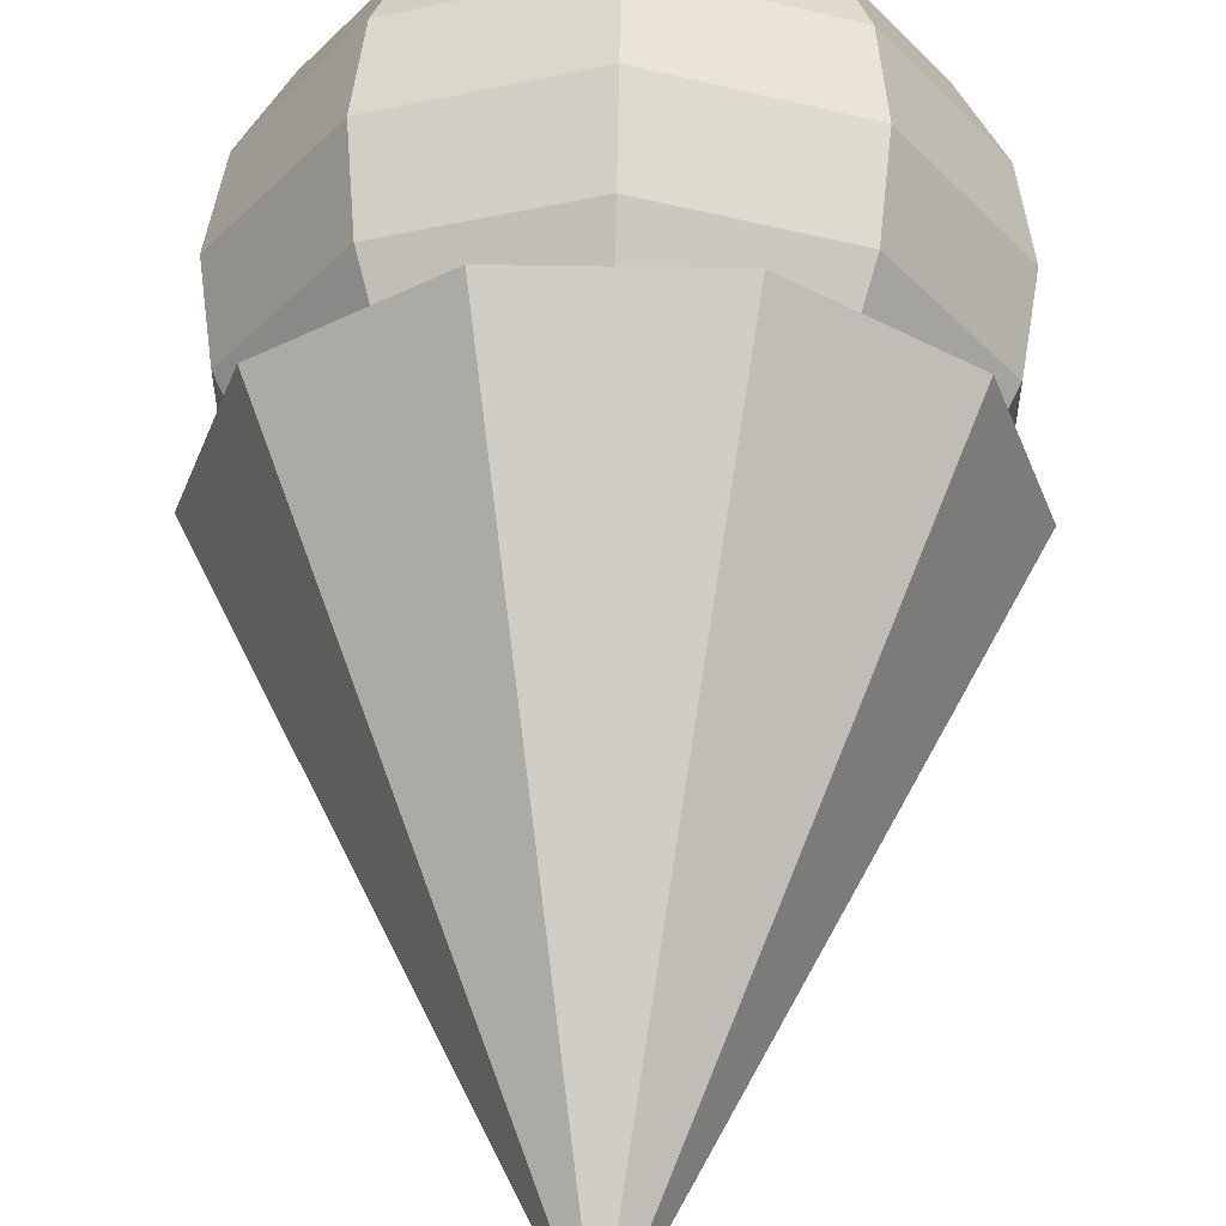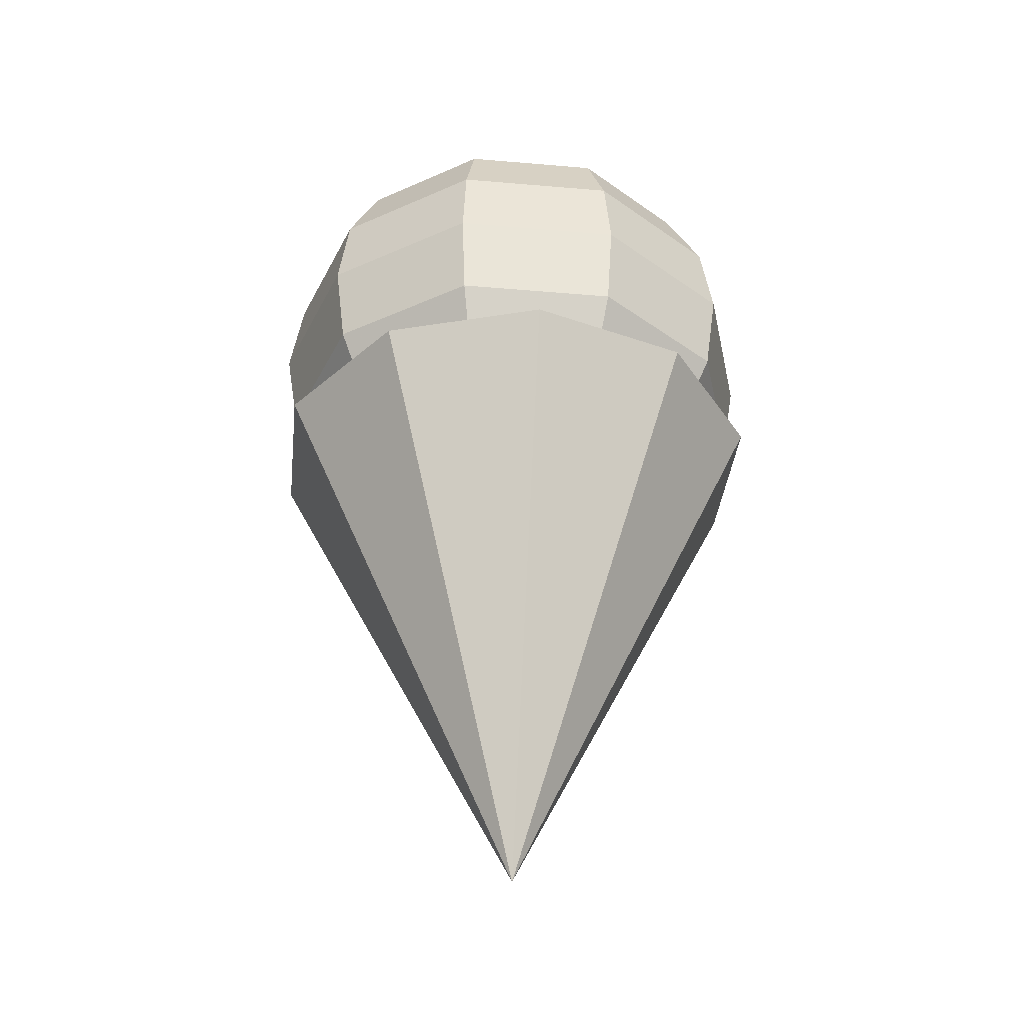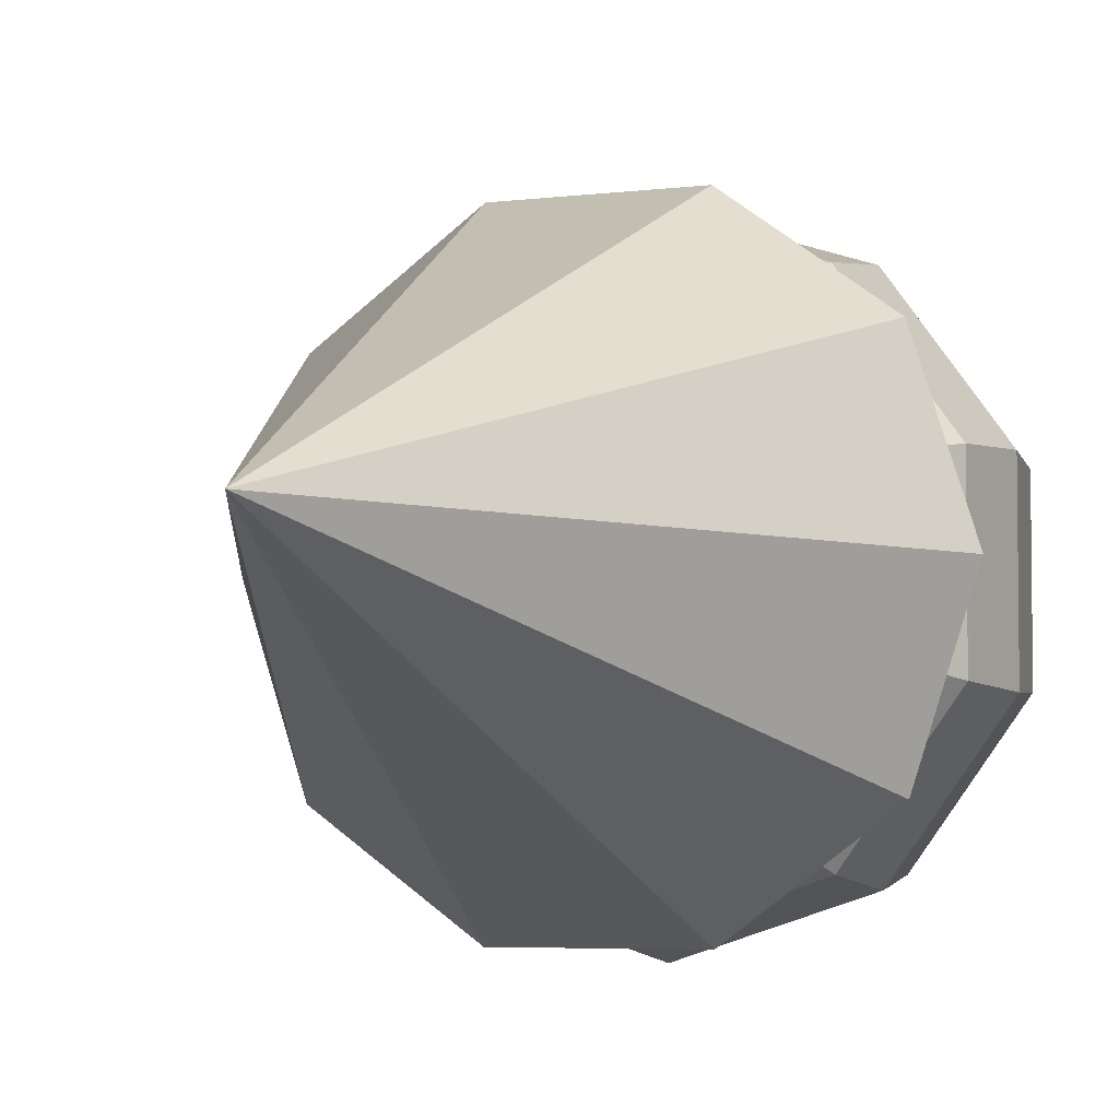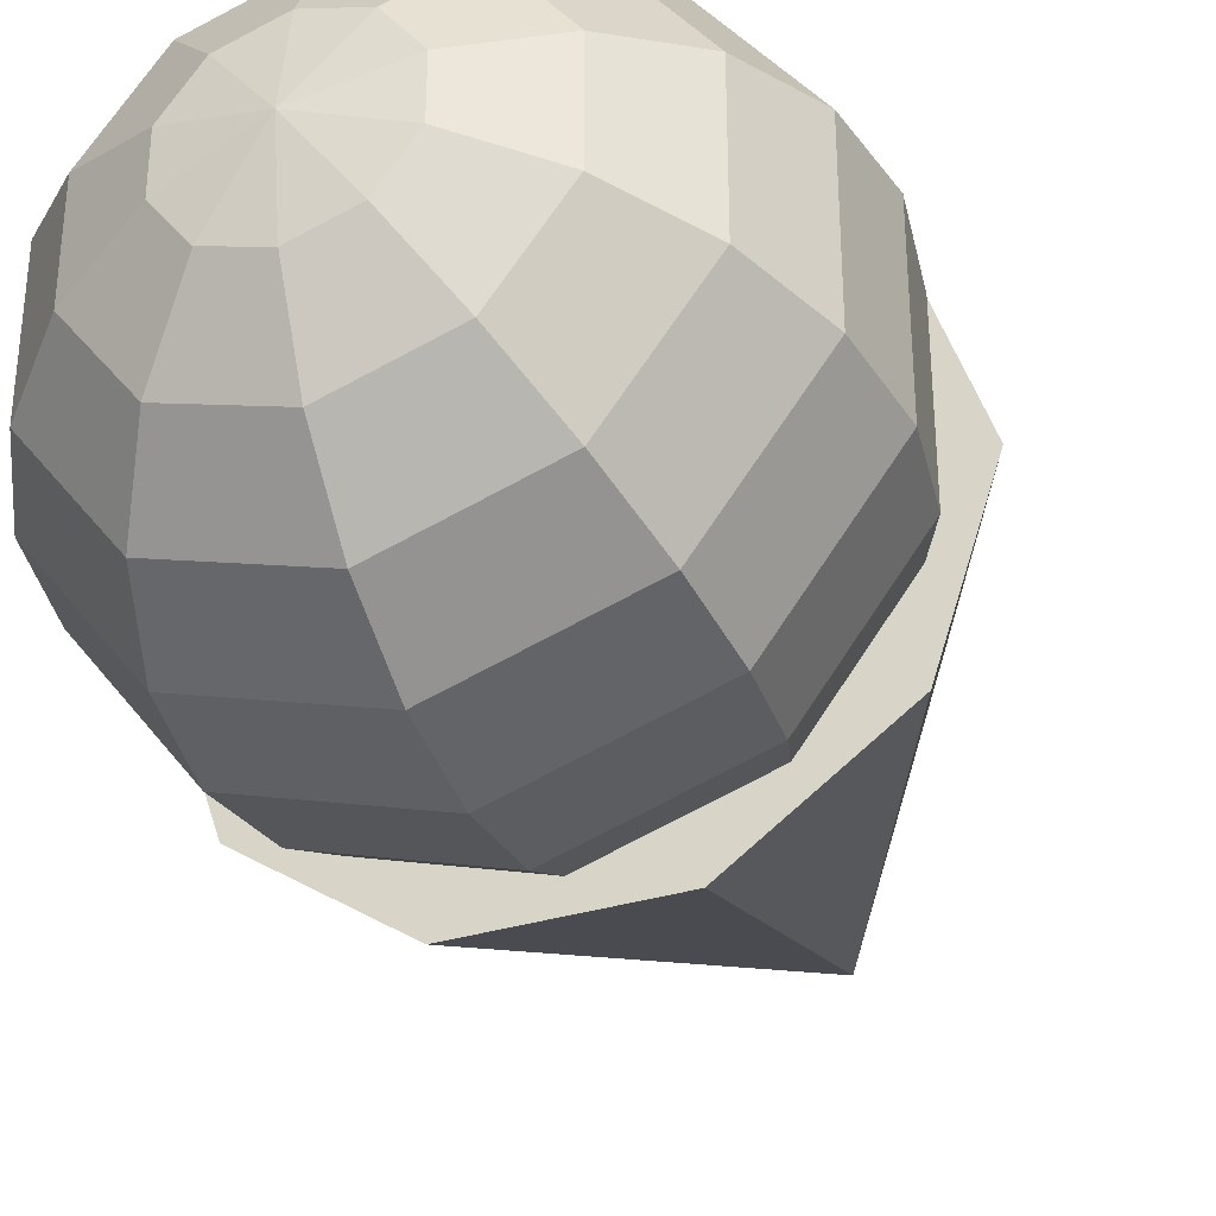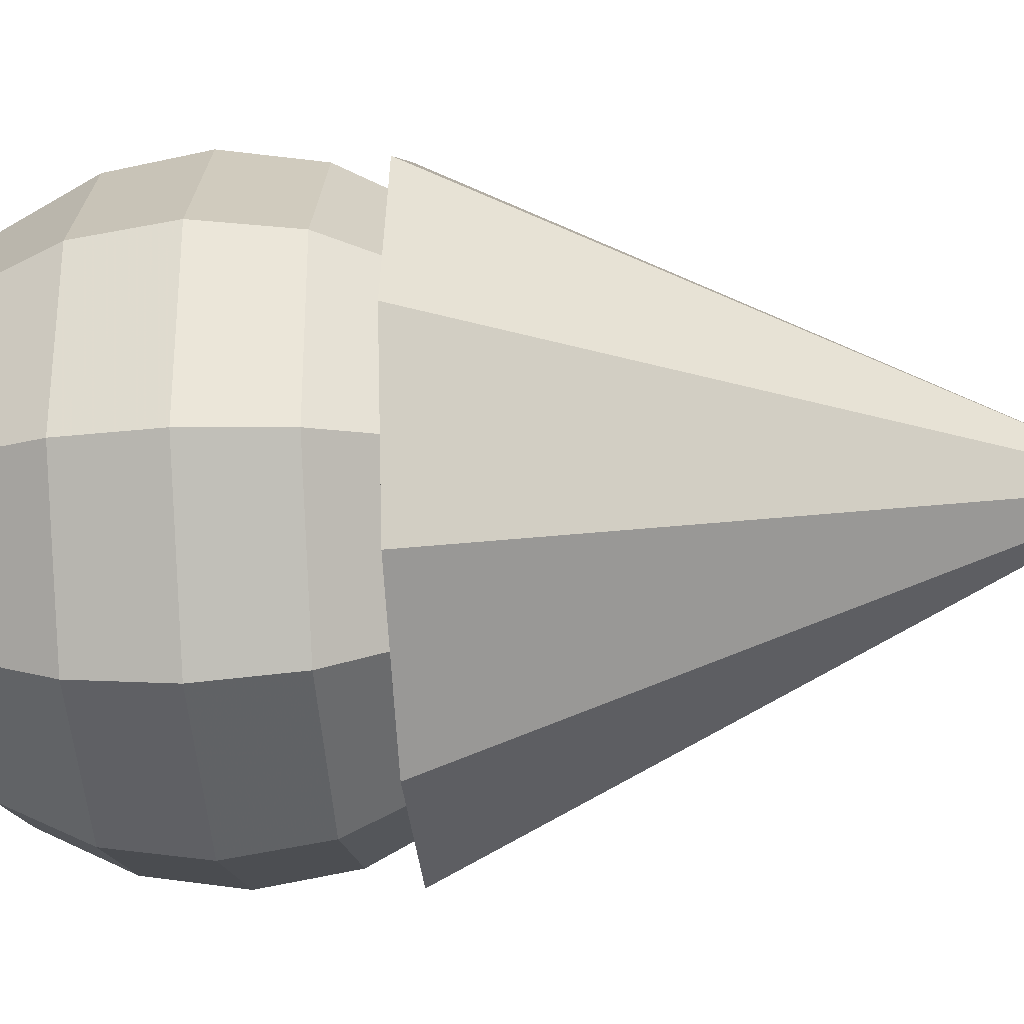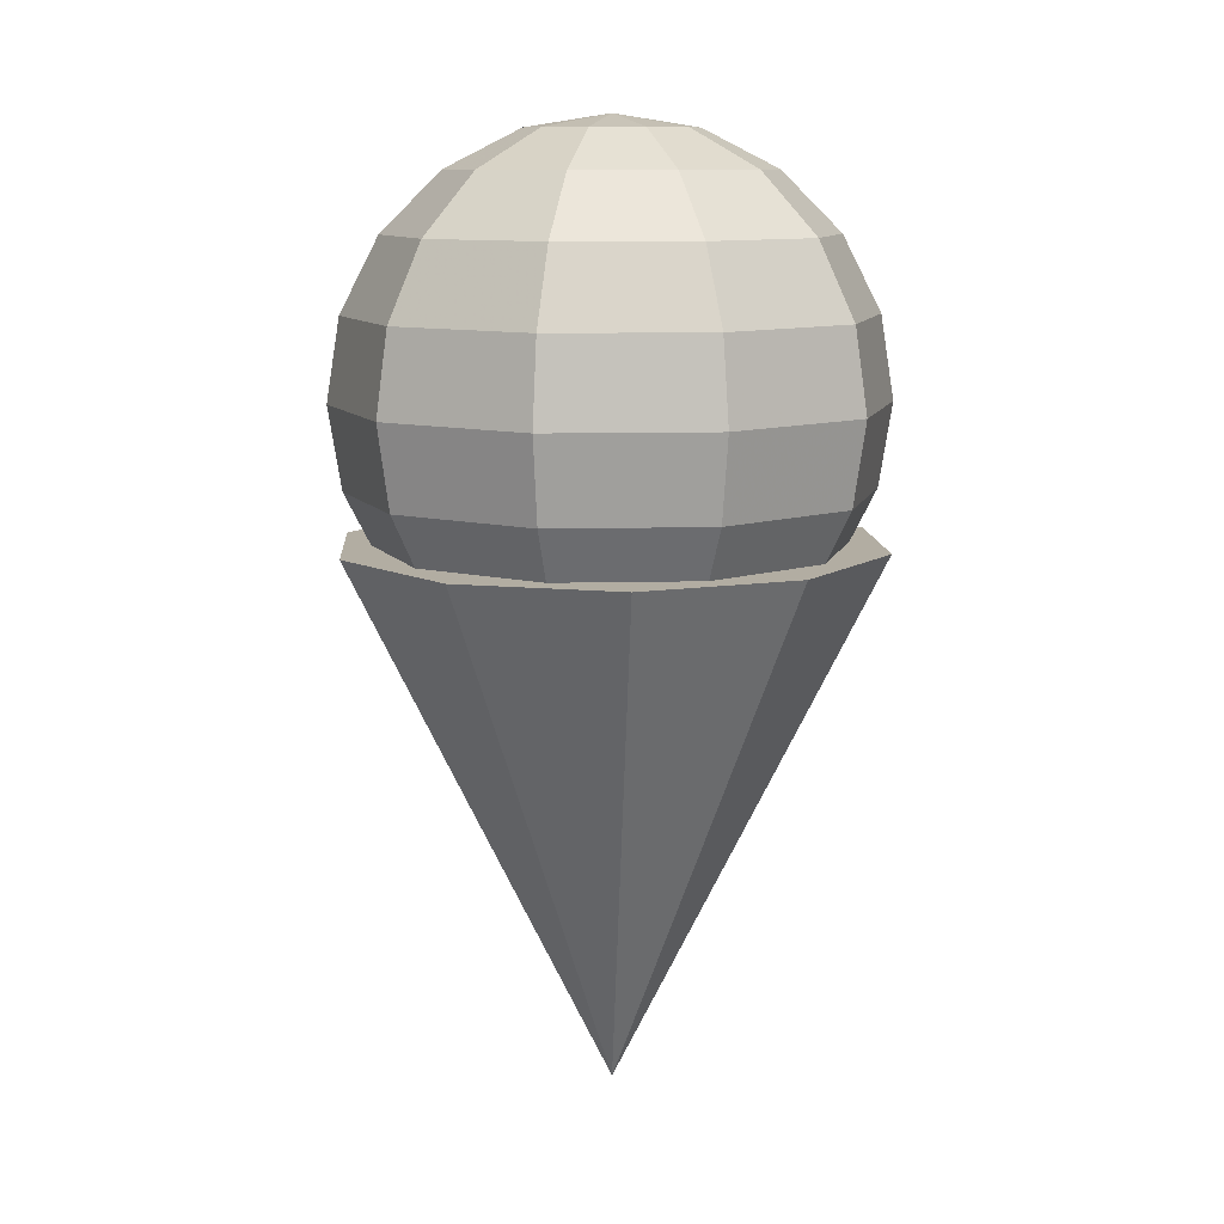
<metadata>
{"format":"obj","ext":"obj","renderer":"f3d","projection":"perspective","resolution":1024,"background":"white","views":[{"elev":58.2,"azim":1.0,"up":"+Z"},{"elev":-37.5,"azim":-24.3,"up":"+Y"},{"elev":-5.0,"azim":22.4,"up":"+Z"},{"elev":-35.8,"azim":-158.7,"up":"+Z"},{"elev":-31.5,"azim":-85.7,"up":"+Z"},{"elev":10.6,"azim":-57.6,"up":"+Y"}]}
</metadata>
<code>
v 0.2964 0.025 0.2965
v 0.516 0.5678 0.1369
v 0.5679 0.5679 0.2964
v 0.2964 0.5679 0.2964
v 0.3803 0.5678 0.03826
v 0.2126 0.5678 0.03826
v 0.07684 0.5678 0.1369
v 0.025 0.5679 0.2964
v 0.07684 0.5679 0.4559
v 0.2126 0.5679 0.5545
v 0.3803 0.5679 0.5545
v 0.516 0.5679 0.4559
v 0.2964 0.975 0.2964
v 0.2964 0.9617 0.3803
v 0.2471 0.9617 0.3643
v 0.2167 0.9617 0.3223
v 0.2167 0.9617 0.2705
v 0.2471 0.9617 0.2286
v 0.2964 0.9617 0.2126
v 0.3457 0.9617 0.2286
v 0.3762 0.9617 0.2705
v 0.3762 0.9617 0.3223
v 0.3457 0.9617 0.3643
v 0.2964 0.9232 0.456
v 0.2027 0.9232 0.4255
v 0.1447 0.9232 0.3457
v 0.1447 0.9232 0.2471
v 0.2027 0.9232 0.1674
v 0.2964 0.9232 0.1369
v 0.3902 0.9232 0.1674
v 0.4482 0.9232 0.2471
v 0.4482 0.9232 0.3457
v 0.3902 0.9232 0.4255
v 0.2964 0.8631 0.516
v 0.1674 0.8631 0.4741
v 0.08759 0.8631 0.3643
v 0.08759 0.8631 0.2286
v 0.1674 0.8631 0.1188
v 0.2964 0.8631 0.07684
v 0.4255 0.8631 0.1188
v 0.5053 0.8631 0.2286
v 0.5053 0.8631 0.3643
v 0.4255 0.8631 0.4741
v 0.2964 0.7874 0.5546
v 0.1447 0.7874 0.5053
v 0.05092 0.7874 0.3762
v 0.05092 0.7874 0.2167
v 0.1447 0.7874 0.08759
v 0.2964 0.7874 0.03828
v 0.4482 0.7874 0.08759
v 0.5419 0.7874 0.2167
v 0.5419 0.7874 0.3762
v 0.4482 0.7874 0.5053
v 0.2964 0.7036 0.5679
v 0.1369 0.7036 0.516
v 0.03828 0.7036 0.3803
v 0.03828 0.7036 0.2126
v 0.1369 0.7036 0.07684
v 0.2964 0.7036 0.025
v 0.456 0.7036 0.07684
v 0.5546 0.7036 0.2126
v 0.5546 0.7036 0.3803
v 0.456 0.7036 0.516
v 0.2964 0.6197 0.5546
v 0.1447 0.6197 0.5053
v 0.05092 0.6197 0.3762
v 0.05092 0.6197 0.2167
v 0.1447 0.6197 0.08759
v 0.2964 0.6197 0.03828
v 0.4482 0.6197 0.08759
v 0.5419 0.6197 0.2167
v 0.5419 0.6197 0.3762
v 0.4482 0.6197 0.5053
v 0.2964 0.544 0.516
v 0.1674 0.544 0.4741
v 0.08759 0.544 0.3643
v 0.08759 0.544 0.2286
v 0.1674 0.544 0.1188
v 0.2964 0.544 0.07684
v 0.4255 0.544 0.1188
v 0.5053 0.544 0.2286
v 0.5053 0.544 0.3643
v 0.4255 0.544 0.4741
v 0.2964 0.484 0.456
v 0.2027 0.484 0.4255
v 0.1447 0.484 0.3457
v 0.1447 0.484 0.2471
v 0.2027 0.484 0.1674
v 0.2964 0.484 0.1369
v 0.3902 0.484 0.1674
v 0.4482 0.484 0.2471
v 0.4482 0.484 0.3457
v 0.3902 0.484 0.4255
v 0.2964 0.4454 0.3803
v 0.2471 0.4454 0.3643
v 0.2167 0.4454 0.3223
v 0.2167 0.4454 0.2705
v 0.2471 0.4454 0.2286
v 0.2964 0.4454 0.2126
v 0.3457 0.4454 0.2286
v 0.3762 0.4454 0.2705
v 0.3762 0.4454 0.3223
v 0.3457 0.4454 0.3643
v 0.2964 0.4321 0.2964
f 1 2 3
f 4 3 2
f 1 5 2
f 4 2 5
f 1 6 5
f 4 5 6
f 1 7 6
f 4 6 7
f 1 8 7
f 4 7 8
f 1 9 8
f 4 8 9
f 1 10 9
f 4 9 10
f 1 11 10
f 4 10 11
f 1 12 11
f 4 11 12
f 1 3 12
f 4 12 3
f 14 15 13
f 15 16 13
f 16 17 13
f 17 18 13
f 18 19 13
f 19 20 13
f 20 21 13
f 21 22 13
f 22 23 13
f 23 14 13
f 14 24 15
f 24 25 15
f 15 25 16
f 25 26 16
f 16 26 17
f 26 27 17
f 17 27 18
f 27 28 18
f 18 28 19
f 28 29 19
f 19 29 20
f 29 30 20
f 20 30 21
f 30 31 21
f 21 31 22
f 31 32 22
f 22 32 23
f 32 33 23
f 23 33 14
f 33 24 14
f 24 34 25
f 34 35 25
f 25 35 26
f 35 36 26
f 26 36 27
f 36 37 27
f 27 37 28
f 37 38 28
f 28 38 29
f 38 39 29
f 29 39 30
f 39 40 30
f 30 40 31
f 40 41 31
f 31 41 32
f 41 42 32
f 32 42 33
f 42 43 33
f 33 43 24
f 43 34 24
f 34 44 35
f 44 45 35
f 35 45 36
f 45 46 36
f 36 46 37
f 46 47 37
f 37 47 38
f 47 48 38
f 38 48 39
f 48 49 39
f 39 49 40
f 49 50 40
f 40 50 41
f 50 51 41
f 41 51 42
f 51 52 42
f 42 52 43
f 52 53 43
f 43 53 34
f 53 44 34
f 44 54 45
f 54 55 45
f 45 55 46
f 55 56 46
f 46 56 47
f 56 57 47
f 47 57 48
f 57 58 48
f 48 58 49
f 58 59 49
f 49 59 50
f 59 60 50
f 50 60 51
f 60 61 51
f 51 61 52
f 61 62 52
f 52 62 53
f 62 63 53
f 53 63 44
f 63 54 44
f 54 64 55
f 64 65 55
f 55 65 56
f 65 66 56
f 56 66 57
f 66 67 57
f 57 67 58
f 67 68 58
f 58 68 59
f 68 69 59
f 59 69 60
f 69 70 60
f 60 70 61
f 70 71 61
f 61 71 62
f 71 72 62
f 62 72 63
f 72 73 63
f 63 73 54
f 73 64 54
f 64 74 65
f 74 75 65
f 65 75 66
f 75 76 66
f 66 76 67
f 76 77 67
f 67 77 68
f 77 78 68
f 68 78 69
f 78 79 69
f 69 79 70
f 79 80 70
f 70 80 71
f 80 81 71
f 71 81 72
f 81 82 72
f 72 82 73
f 82 83 73
f 73 83 64
f 83 74 64
f 74 84 75
f 84 85 75
f 75 85 76
f 85 86 76
f 76 86 77
f 86 87 77
f 77 87 78
f 87 88 78
f 78 88 79
f 88 89 79
f 79 89 80
f 89 90 80
f 80 90 81
f 90 91 81
f 81 91 82
f 91 92 82
f 82 92 83
f 92 93 83
f 83 93 74
f 93 84 74
f 84 94 85
f 94 95 85
f 85 95 86
f 95 96 86
f 86 96 87
f 96 97 87
f 87 97 88
f 97 98 88
f 88 98 89
f 98 99 89
f 89 99 90
f 99 100 90
f 90 100 91
f 100 101 91
f 91 101 92
f 101 102 92
f 92 102 93
f 102 103 93
f 93 103 84
f 103 94 84
f 94 104 95
f 104 104 95
f 95 104 96
f 104 104 96
f 96 104 97
f 104 104 97
f 97 104 98
f 104 104 98
f 98 104 99
f 104 104 99
f 99 104 100
f 104 104 100
f 100 104 101
f 104 104 101
f 101 104 102
f 104 104 102
f 102 104 103
f 104 104 103
f 103 104 94
f 104 104 94

</code>
